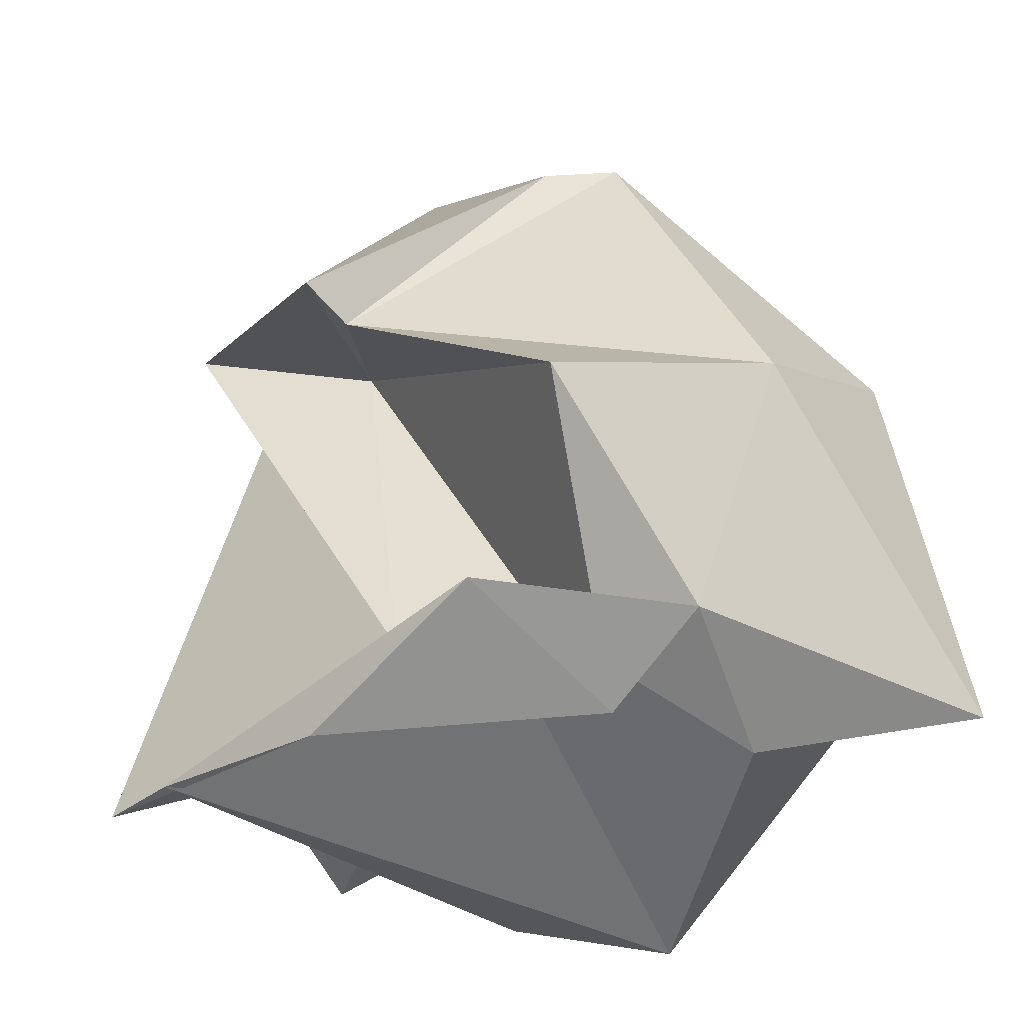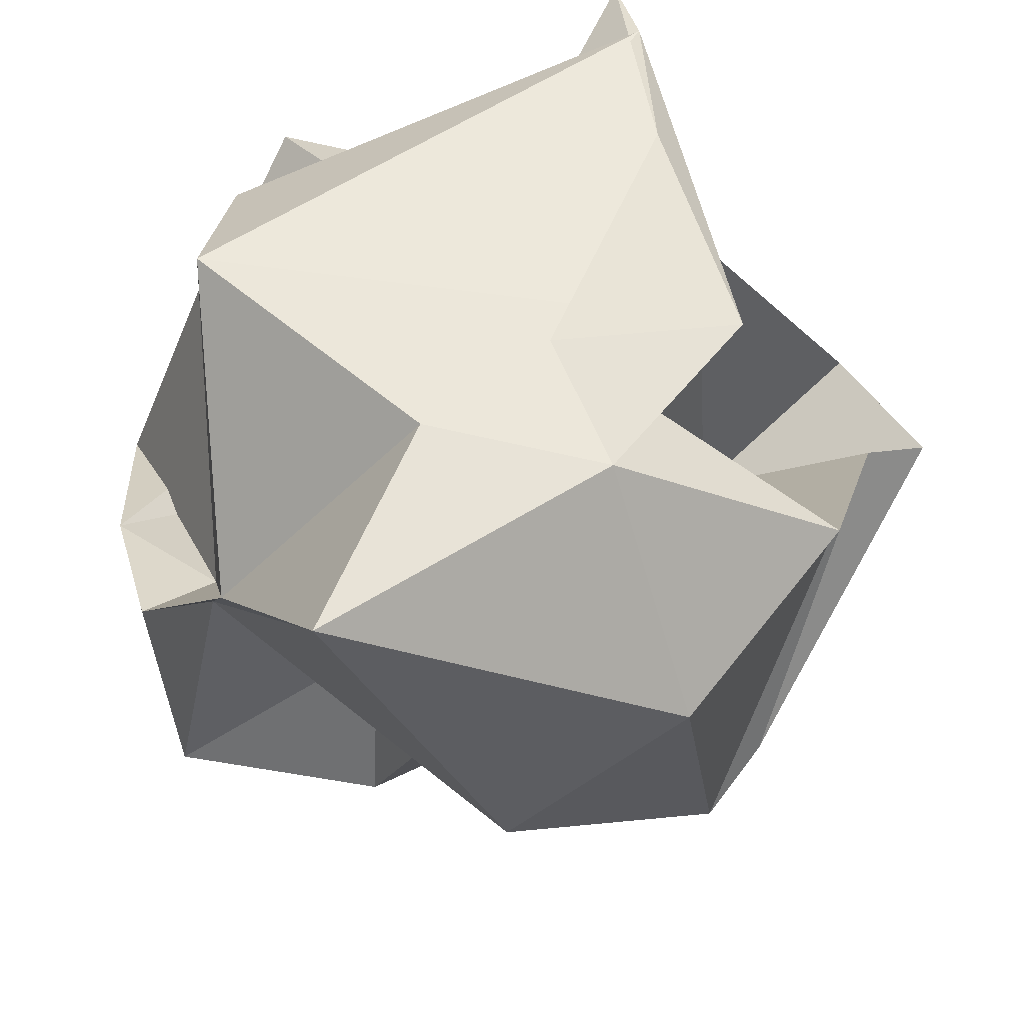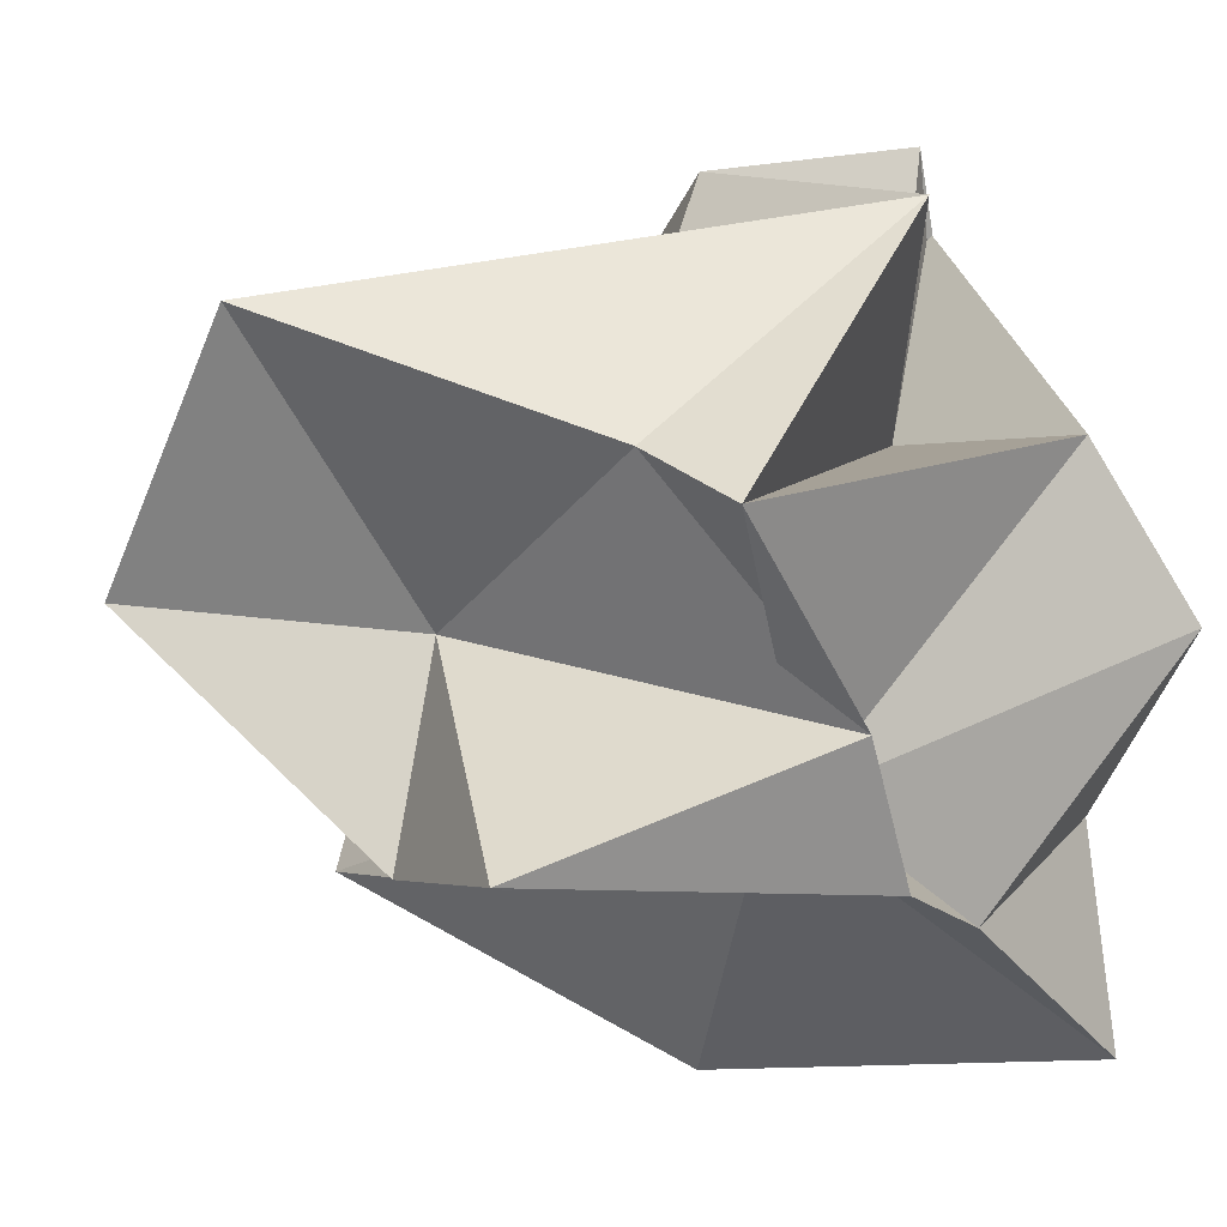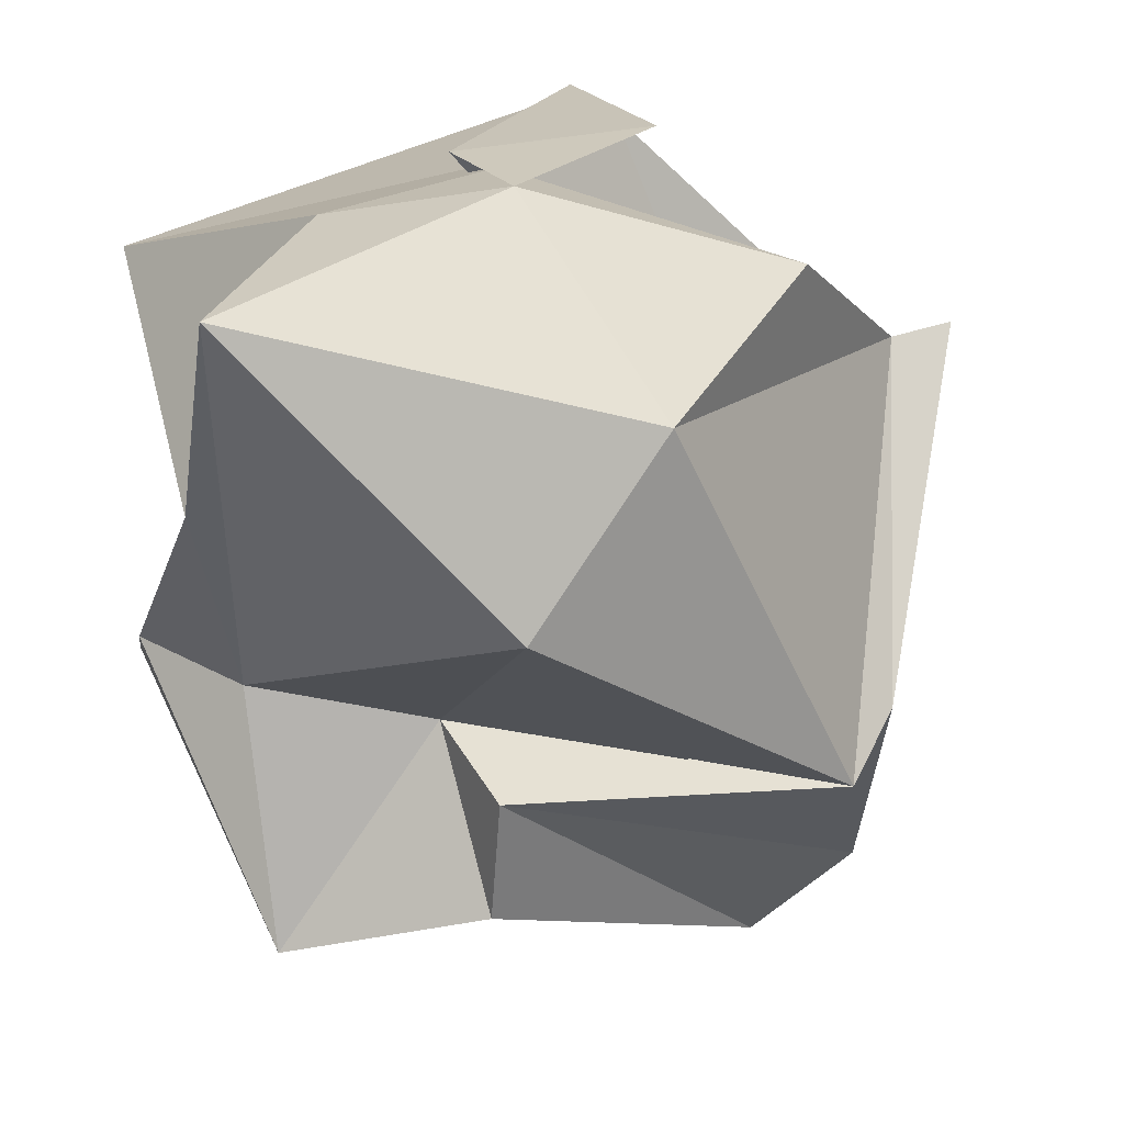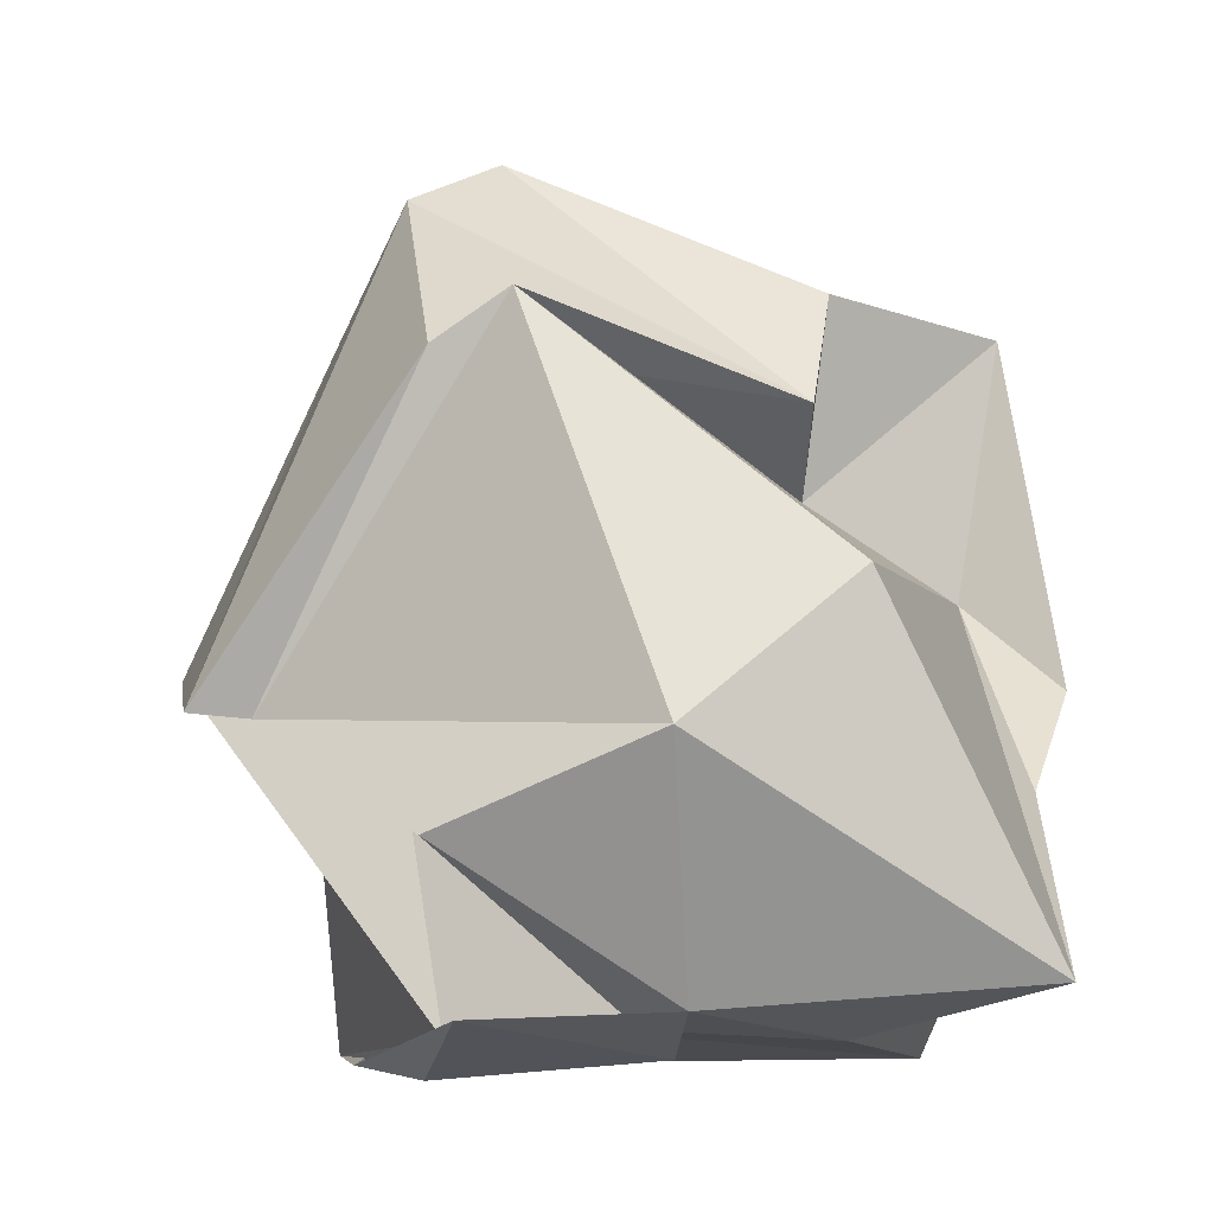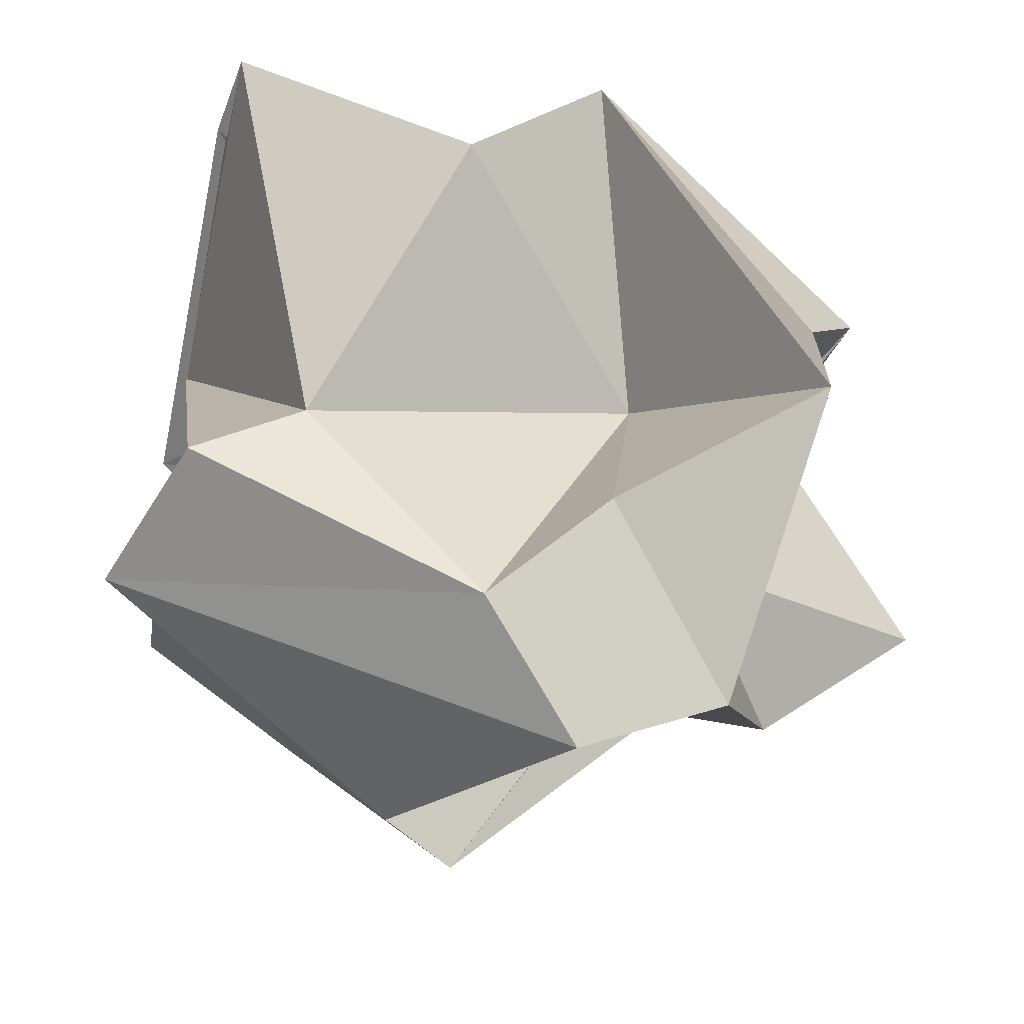
<metadata>
{"format":"obj","ext":"obj","renderer":"f3d","projection":"perspective","resolution":1024,"background":"white","views":[{"elev":-58.8,"azim":119.0,"up":"+Y"},{"elev":-33.8,"azim":-5.8,"up":"+Z"},{"elev":6.0,"azim":-116.6,"up":"+Z"},{"elev":-70.4,"azim":12.1,"up":"+Z"},{"elev":-18.0,"azim":151.2,"up":"+Y"},{"elev":29.5,"azim":139.8,"up":"+Z"}]}
</metadata>
<code>
o Icosphere_Icosphere.002
v 0 0 -8
v 5.789 -4.206 -3.578
v -2.211 -6.805 -3.578
v -7.155 0 -3.578
v -2.211 6.805 -3.578
v 5.789 4.206 -3.578
v 2.211 -6.805 3.578
v -5.789 -4.206 3.578
v -5.789 4.206 3.578
v 2.211 6.805 3.578
v 7.155 0 3.578
v 0 0 8
v 3.058 -2.842 -6.946
v -3.91 -6.345 -7.645
v 1.2 -6.702 -4.146
v 4.815 5.023 -4.773
v 7.183 -1.568 0.1282
v -5.857 1.848 -2.117
v -5.576 -2.317 -4.598
v -2.437 3.26 -2.173
v -6.374 6.949 -2.98
v -1.501 4.364 -4.088
v 8.331 -1.56 0.3474
v 4.402 1.758 1.39
v 0.067 -7.04 -1.741
v 3.708 -6.515 -0.6815
v -6.363 -6.181 0.3117
v -5.799 1.15 -2.081
v -7.826 1.157 -0.8476
v -1.118 5.539 0.2632
v 2.31 10.15 0.6834
v 4.609 8.575 -0.07022
v 2.984 -6.475 1.236
v 2.061 -6.008 7.043
v -7.805 3.443 2.787
v -0.983 9.177 5.79
v 4.941 6.31 2.338
v 4.691 0.5188 3.772
v 1.669 -5.559 8.595
v -1.135 -3.279 3.191
v -4.943 -1.603 7.505
v -1.683 2.996 2.546
f 15 2 13
f 13 14 15
f 3 15 14
f 13 1 14
f 17 2 13
f 13 16 17
f 6 17 16
f 13 1 16
f 19 3 14
f 14 18 19
f 4 19 18
f 14 1 18
f 21 4 18
f 18 20 21
f 5 21 20
f 18 1 20
f 22 5 20
f 20 16 22
f 6 22 16
f 20 1 16
f 24 2 17
f 17 23 24
f 11 24 23
f 23 17 6
f 26 3 15
f 15 25 26
f 7 26 25
f 25 15 2
f 28 4 19
f 19 27 28
f 8 28 27
f 27 19 3
f 30 5 21
f 21 29 30
f 9 30 29
f 29 21 4
f 32 6 22
f 22 31 32
f 10 32 31
f 31 22 5
f 33 11 24
f 24 25 33
f 7 33 25
f 25 24 2
f 34 7 26
f 26 27 34
f 8 34 27
f 27 26 3
f 35 8 28
f 28 29 35
f 9 35 29
f 29 28 4
f 36 9 30
f 30 31 36
f 10 36 31
f 31 30 5
f 37 10 32
f 32 23 37
f 11 37 23
f 23 32 6
f 39 7 33
f 33 38 39
f 12 39 38
f 38 33 11
f 40 8 34
f 34 39 40
f 12 40 39
f 39 34 7
f 41 9 35
f 35 40 41
f 12 41 40
f 40 35 8
f 42 10 36
f 36 41 42
f 12 42 41
f 41 36 9
f 38 11 37
f 37 42 38
f 12 38 42
f 42 37 10

</code>
